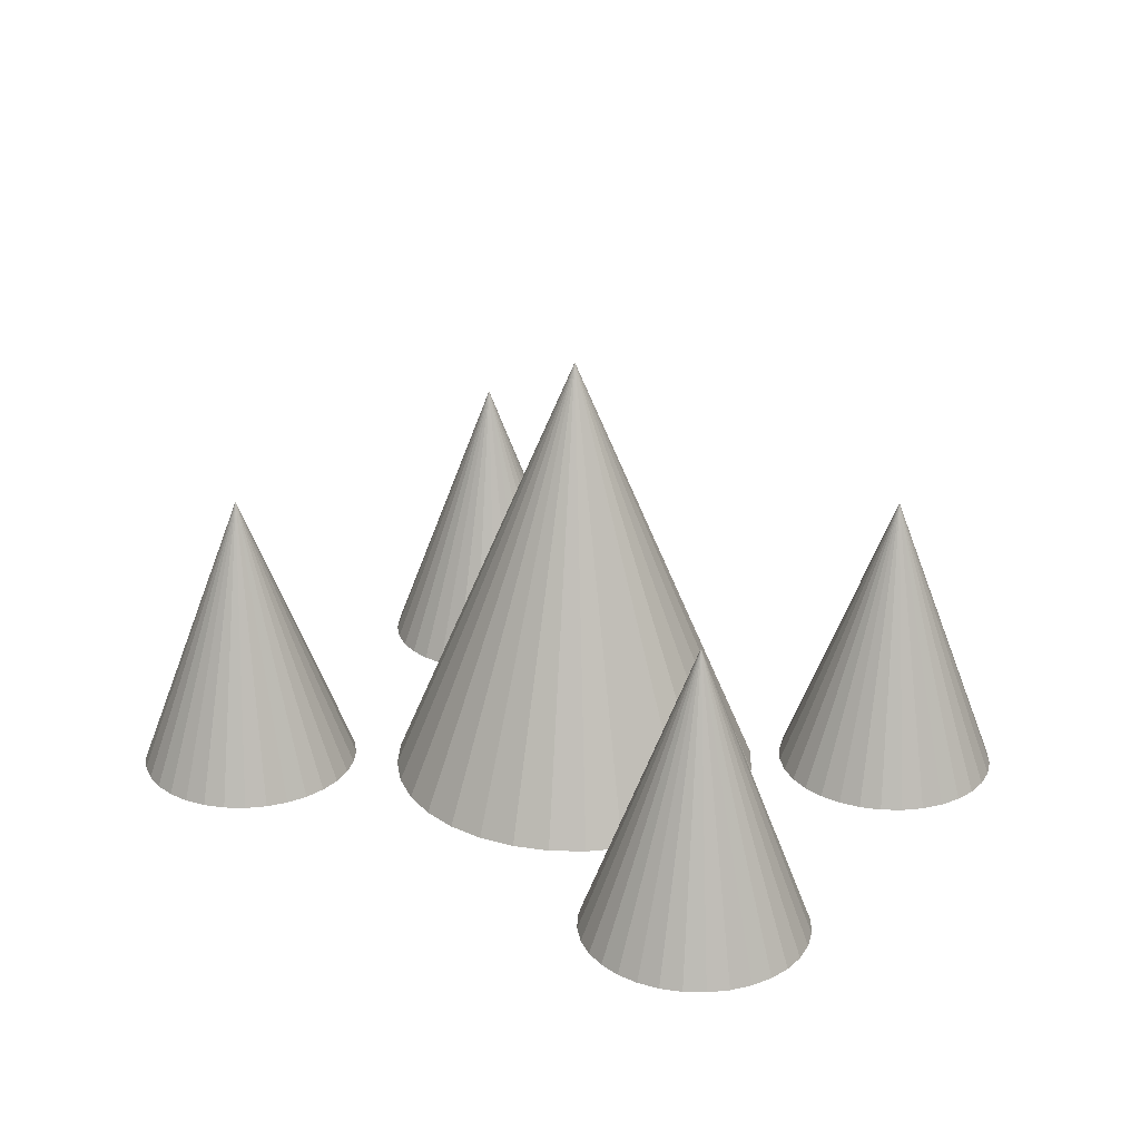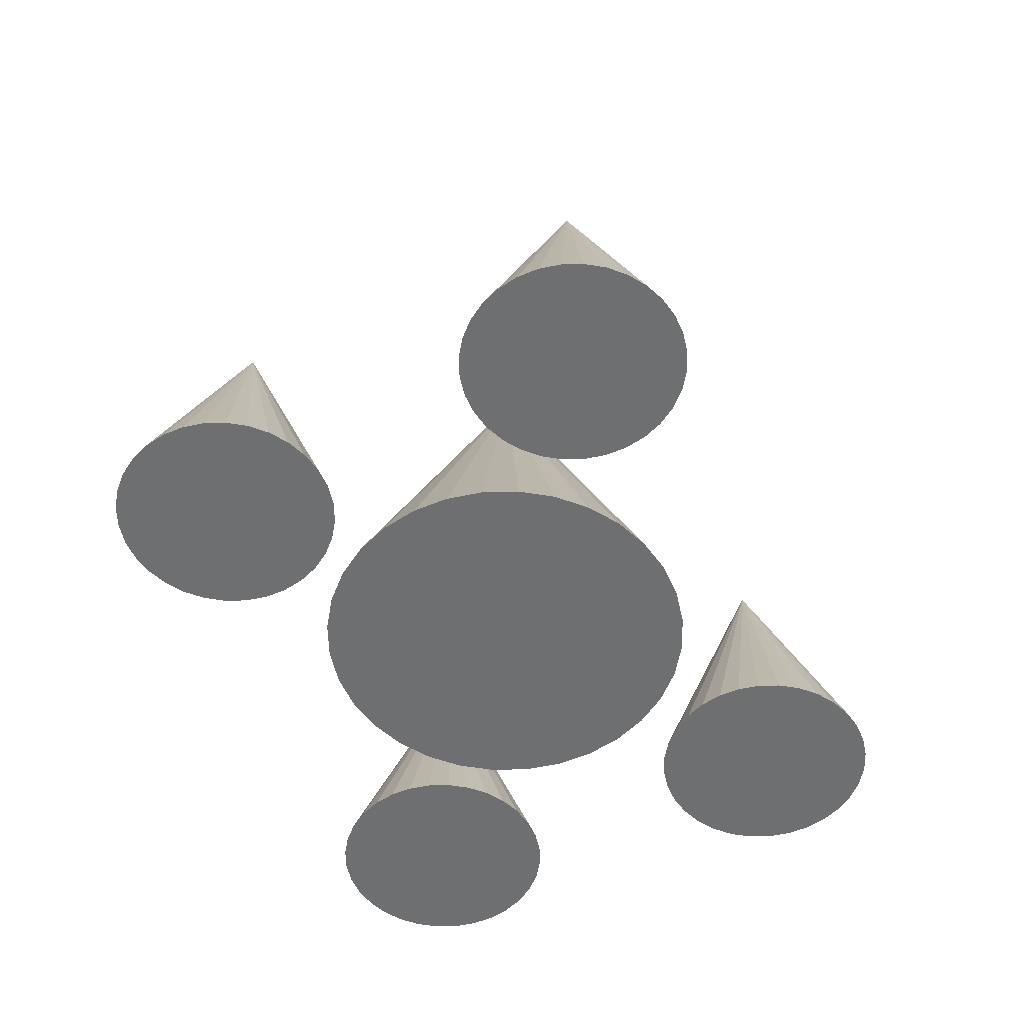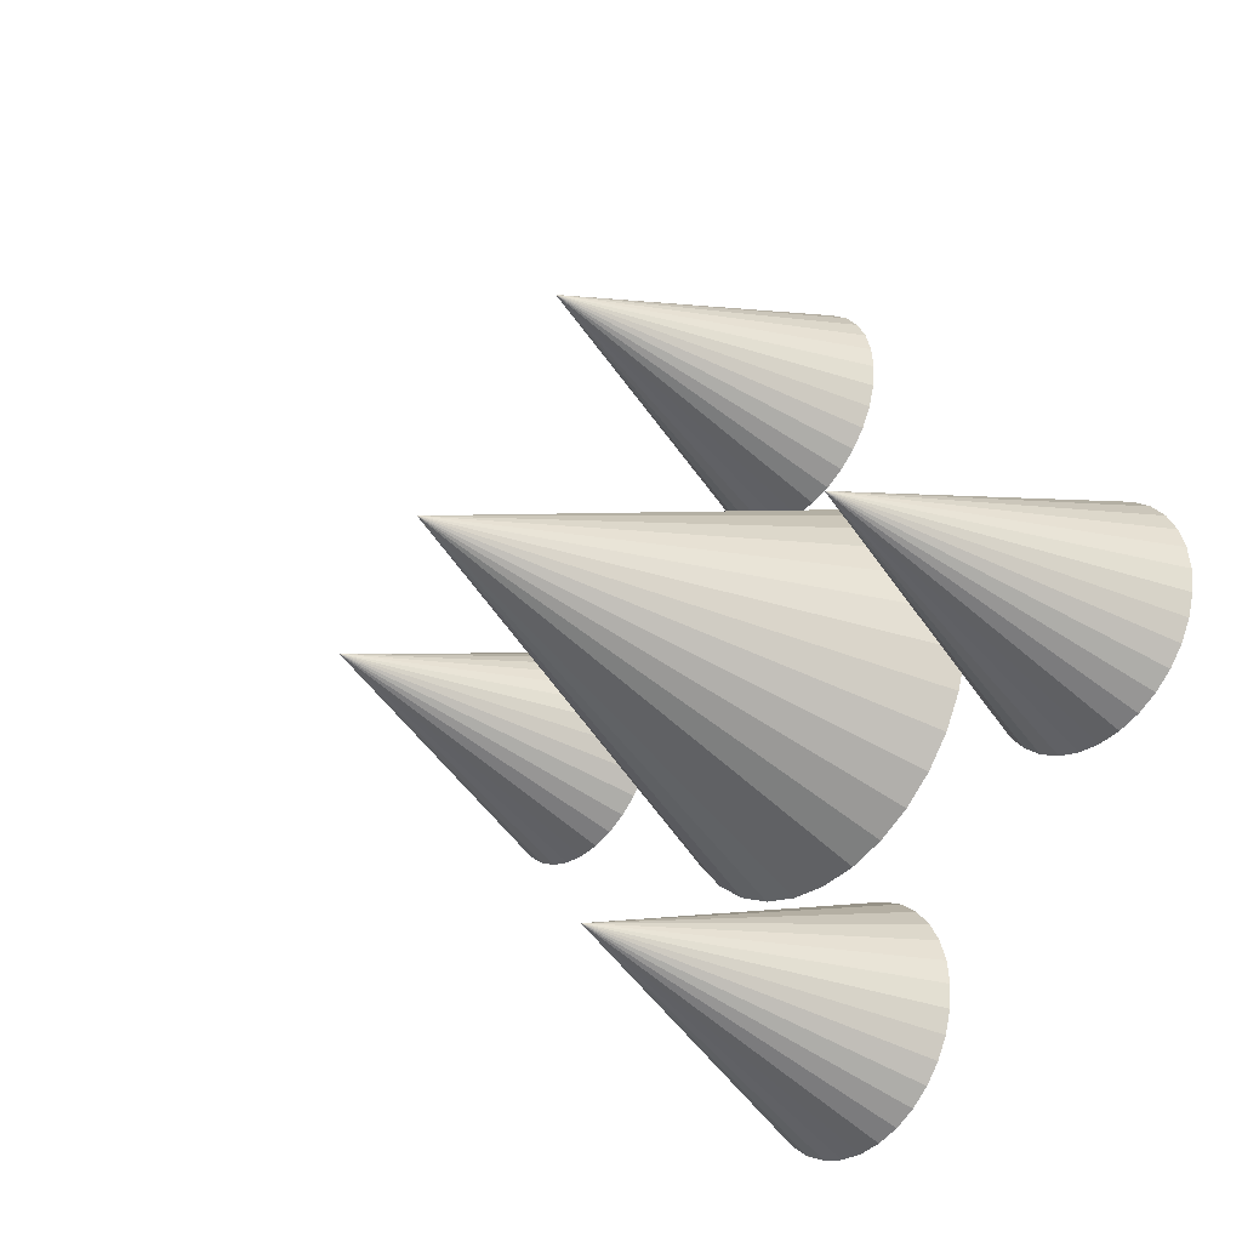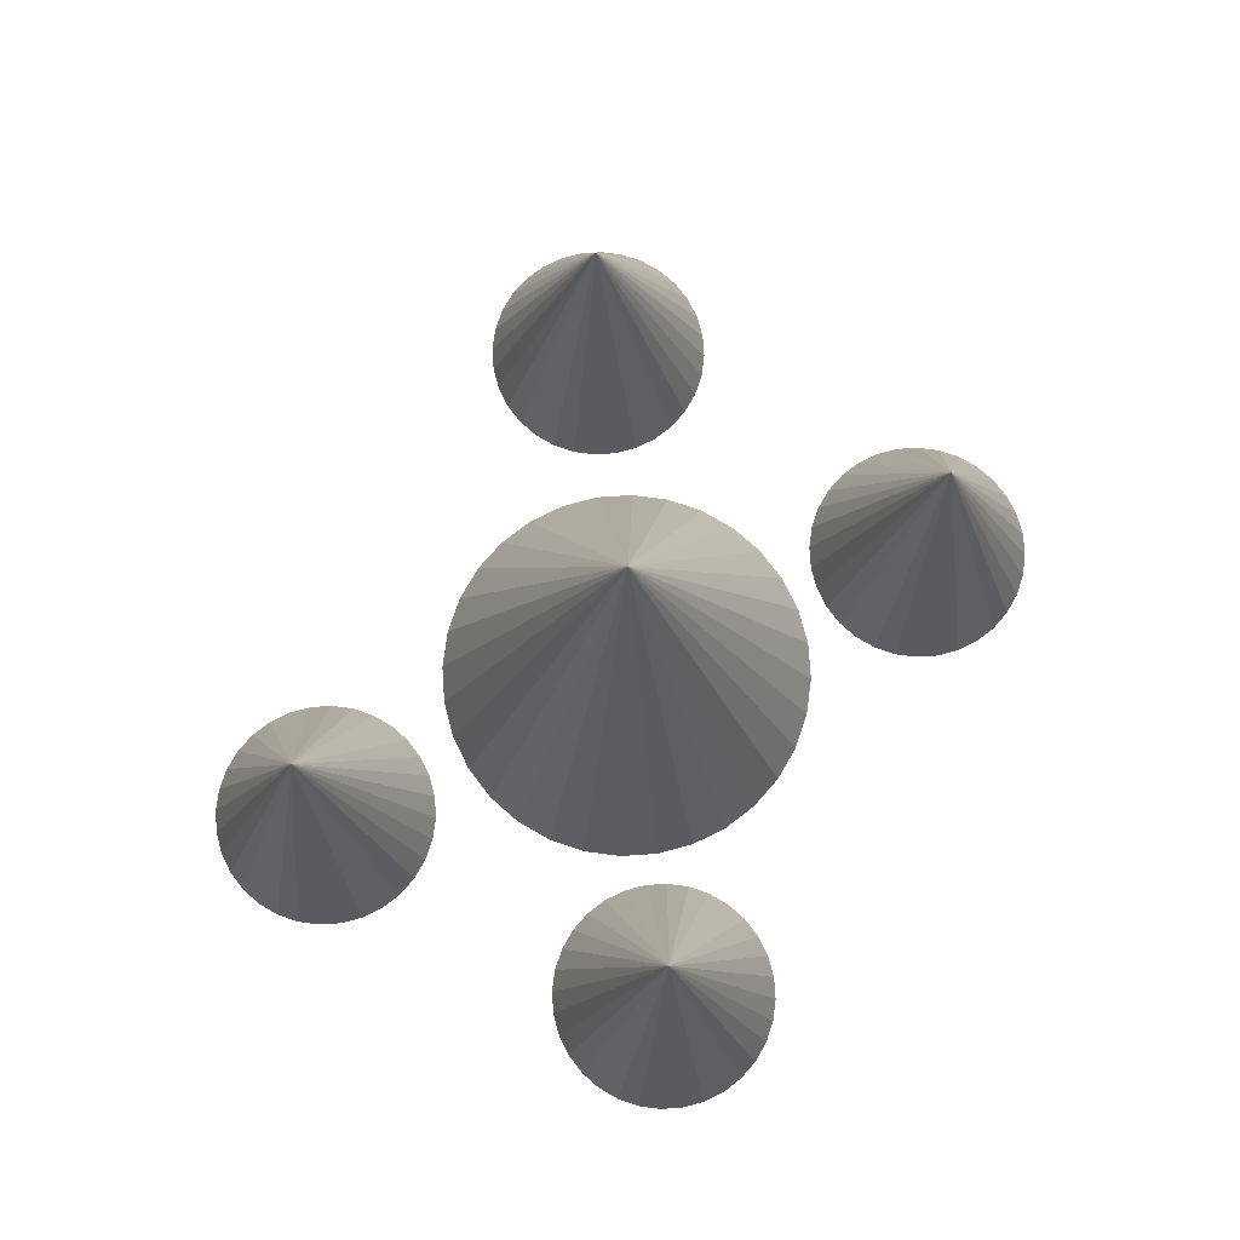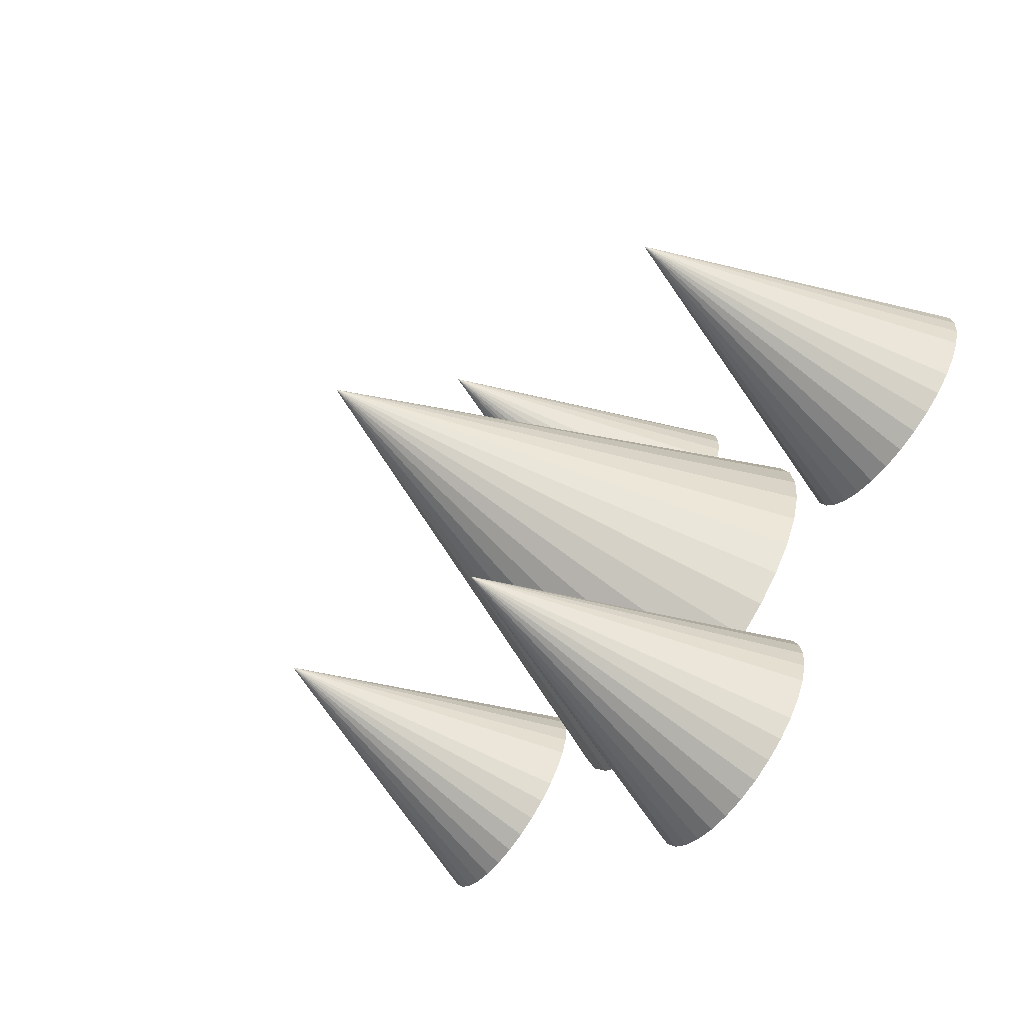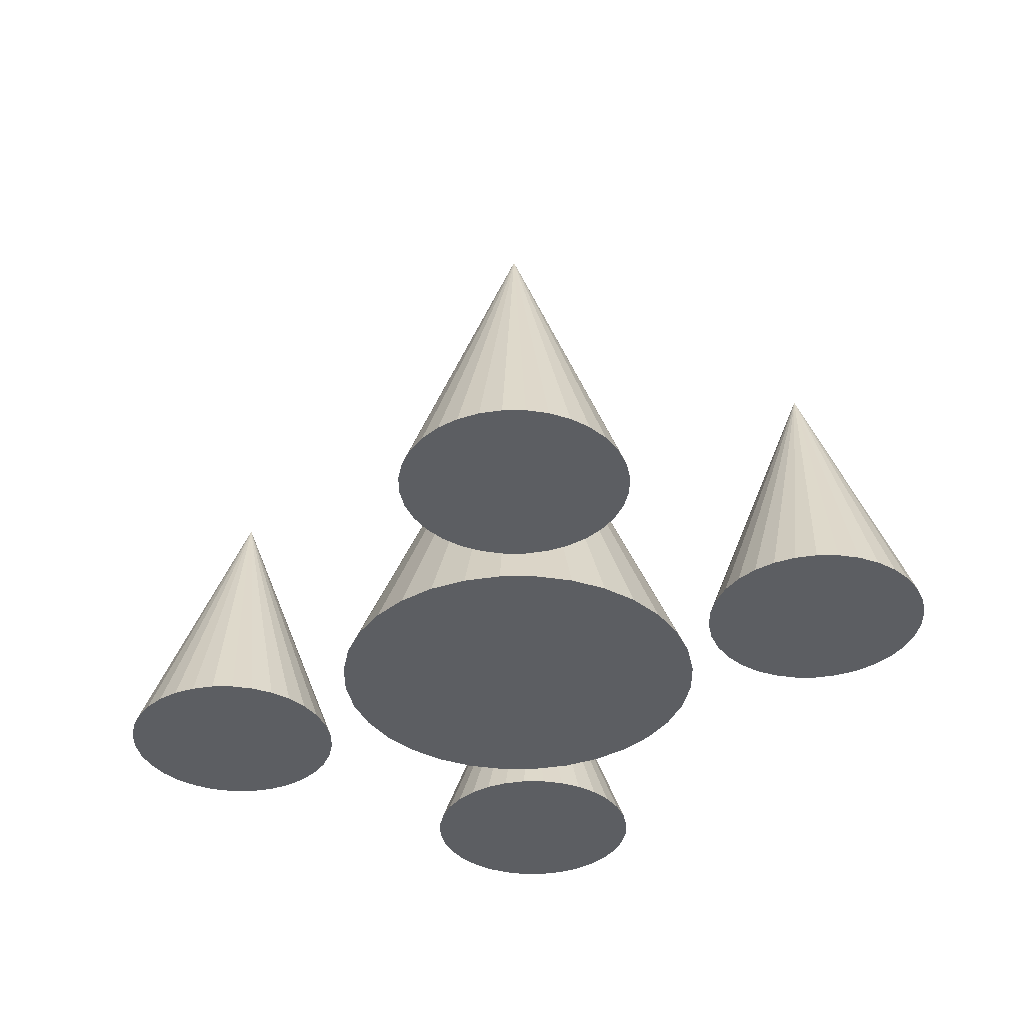
<metadata>
{"format":"obj","ext":"obj","renderer":"f3d","projection":"perspective","resolution":1024,"background":"white","views":[{"elev":25.6,"azim":165.4,"up":"+Y"},{"elev":-54.6,"azim":63.2,"up":"+Y"},{"elev":-33.5,"azim":-130.1,"up":"+Z"},{"elev":77.1,"azim":-110.6,"up":"+Y"},{"elev":-68.1,"azim":-124.9,"up":"+Z"},{"elev":-37.7,"azim":-174.2,"up":"+Y"}]}
</metadata>
<code>
o Cone.001
v -353.5 55.16 -2691
v -351.4 55.16 -2691
v -349.3 55.16 -2691
v -347.3 55.16 -2689
v -345.6 55.16 -2688
v -344.2 55.16 -2686
v -343.2 55.16 -2684
v -342.5 55.16 -2682
v -342.3 55.16 -2680
v -342.5 55.16 -2678
v -343.2 55.16 -2676
v -344.2 55.16 -2674
v -345.6 55.16 -2672
v -347.3 55.16 -2671
v -349.3 55.16 -2670
v -351.4 55.16 -2669
v -353.5 55.16 -2669
v -355.7 55.16 -2669
v -357.8 55.16 -2670
v -359.8 55.16 -2671
v -361.5 55.16 -2672
v -362.9 55.16 -2674
v -363.9 55.16 -2676
v -364.5 55.16 -2678
v -364.8 55.16 -2680
v -364.5 55.16 -2682
v -363.9 55.16 -2684
v -362.9 55.16 -2686
v -361.5 55.16 -2688
v -359.8 55.16 -2689
v -357.8 55.16 -2691
v -355.7 55.16 -2691
v -353.5 81.85 -2680
v -333.8 55.16 -2681
v -332.5 55.16 -2681
v -331.2 55.16 -2681
v -330.1 55.16 -2680
v -329.1 55.16 -2679
v -328.3 55.16 -2678
v -327.6 55.16 -2677
v -327.3 55.16 -2676
v -327.1 55.16 -2675
v -327.3 55.16 -2673
v -327.6 55.16 -2672
v -328.3 55.16 -2671
v -329.1 55.16 -2670
v -330.1 55.16 -2669
v -331.2 55.16 -2668
v -332.5 55.16 -2668
v -333.8 55.16 -2668
v -335.1 55.16 -2668
v -336.3 55.16 -2668
v -337.5 55.16 -2669
v -338.5 55.16 -2670
v -339.3 55.16 -2671
v -339.9 55.16 -2672
v -340.3 55.16 -2673
v -340.4 55.16 -2675
v -340.3 55.16 -2676
v -339.9 55.16 -2677
v -339.3 55.16 -2678
v -338.5 55.16 -2679
v -337.5 55.16 -2680
v -336.3 55.16 -2681
v -335.1 55.16 -2681
v -333.8 72.72 -2675
v -352.7 55.16 -2667
v -351.4 55.16 -2667
v -350.1 55.16 -2667
v -349 55.16 -2666
v -348 55.16 -2665
v -347.2 55.16 -2664
v -346.6 55.16 -2663
v -346.2 55.16 -2662
v -346 55.16 -2661
v -346.2 55.16 -2659
v -346.6 55.16 -2658
v -347.2 55.16 -2657
v -348 55.16 -2656
v -349 55.16 -2655
v -350.1 55.16 -2655
v -351.4 55.16 -2654
v -352.7 55.16 -2654
v -354 55.16 -2654
v -355.2 55.16 -2655
v -356.4 55.16 -2655
v -357.4 55.16 -2656
v -358.2 55.16 -2657
v -358.8 55.16 -2658
v -359.2 55.16 -2659
v -359.3 55.16 -2661
v -359.2 55.16 -2662
v -358.8 55.16 -2663
v -358.2 55.16 -2664
v -357.4 55.16 -2665
v -356.4 55.16 -2666
v -355.2 55.16 -2667
v -354 55.16 -2667
v -352.7 72.72 -2661
v -355.3 55.16 -2707
v -354 55.16 -2707
v -352.8 55.16 -2706
v -351.6 55.16 -2706
v -350.6 55.16 -2705
v -349.8 55.16 -2704
v -349.2 55.16 -2703
v -348.8 55.16 -2701
v -348.7 55.16 -2700
v -348.8 55.16 -2699
v -349.2 55.16 -2698
v -349.8 55.16 -2696
v -350.6 55.16 -2695
v -351.6 55.16 -2695
v -352.8 55.16 -2694
v -354 55.16 -2694
v -355.3 55.16 -2694
v -356.6 55.16 -2694
v -357.8 55.16 -2694
v -359 55.16 -2695
v -360 55.16 -2695
v -360.8 55.16 -2696
v -361.4 55.16 -2698
v -361.8 55.16 -2699
v -361.9 55.16 -2700
v -361.8 55.16 -2701
v -361.4 55.16 -2703
v -360.8 55.16 -2704
v -360 55.16 -2705
v -359 55.16 -2706
v -357.8 55.16 -2706
v -356.6 55.16 -2707
v -355.3 72.72 -2700
v -372.6 55.16 -2692
v -371.3 55.16 -2691
v -370 55.16 -2691
v -368.9 55.16 -2690
v -367.9 55.16 -2690
v -367.1 55.16 -2689
v -366.4 55.16 -2687
v -366.1 55.16 -2686
v -365.9 55.16 -2685
v -366.1 55.16 -2684
v -366.4 55.16 -2682
v -367.1 55.16 -2681
v -367.9 55.16 -2680
v -368.9 55.16 -2679
v -370 55.16 -2679
v -371.3 55.16 -2678
v -372.6 55.16 -2678
v -373.9 55.16 -2678
v -375.1 55.16 -2679
v -376.3 55.16 -2679
v -377.3 55.16 -2680
v -378.1 55.16 -2681
v -378.7 55.16 -2682
v -379.1 55.16 -2684
v -379.2 55.16 -2685
v -379.1 55.16 -2686
v -378.7 55.16 -2687
v -378.1 55.16 -2689
v -377.3 55.16 -2690
v -376.3 55.16 -2690
v -375.1 55.16 -2691
v -373.9 55.16 -2691
v -372.6 72.72 -2685
f 1 33 2
f 2 33 3
f 3 33 4
f 4 33 5
f 5 33 6
f 6 33 7
f 7 33 8
f 8 33 9
f 9 33 10
f 10 33 11
f 11 33 12
f 12 33 13
f 13 33 14
f 14 33 15
f 15 33 16
f 16 33 17
f 17 33 18
f 18 33 19
f 19 33 20
f 20 33 21
f 21 33 22
f 22 33 23
f 23 33 24
f 24 33 25
f 25 33 26
f 26 33 27
f 27 33 28
f 28 33 29
f 29 33 30
f 30 33 31
f 164 148 156
f 31 33 32
f 32 33 1
f 32 1 2
f 2 3 4
f 4 5 6
f 6 7 8
f 8 9 10
f 10 11 12
f 12 13 14
f 14 15 16
f 16 17 18
f 18 19 20
f 20 21 22
f 22 23 24
f 24 25 26
f 26 27 24
f 27 28 24
f 28 29 30
f 30 31 28
f 31 32 28
f 32 2 8
f 2 4 8
f 4 6 8
f 8 10 12
f 12 14 8
f 14 16 8
f 16 18 24
f 18 20 24
f 20 22 24
f 24 28 32
f 34 66 35
f 35 66 36
f 36 66 37
f 37 66 38
f 38 66 39
f 39 66 40
f 40 66 41
f 41 66 42
f 42 66 43
f 43 66 44
f 44 66 45
f 45 66 46
f 46 66 47
f 47 66 48
f 48 66 49
f 49 66 50
f 50 66 51
f 51 66 52
f 52 66 53
f 53 66 54
f 54 66 55
f 55 66 56
f 56 66 57
f 57 66 58
f 58 66 59
f 59 66 60
f 60 66 61
f 61 66 62
f 62 66 63
f 63 66 64
f 131 115 123
f 64 66 65
f 65 66 34
f 65 34 35
f 35 36 37
f 37 38 39
f 39 40 41
f 41 42 43
f 43 44 45
f 45 46 47
f 47 48 49
f 49 50 51
f 51 52 53
f 53 54 55
f 55 56 57
f 57 58 59
f 59 60 57
f 60 61 57
f 61 62 63
f 63 64 61
f 64 65 61
f 65 35 41
f 35 37 41
f 37 39 41
f 41 43 45
f 45 47 41
f 47 49 41
f 49 51 57
f 51 53 57
f 53 55 57
f 57 61 65
f 67 99 68
f 68 99 69
f 69 99 70
f 70 99 71
f 71 99 72
f 72 99 73
f 73 99 74
f 74 99 75
f 75 99 76
f 76 99 77
f 77 99 78
f 78 99 79
f 79 99 80
f 80 99 81
f 81 99 82
f 82 99 83
f 83 99 84
f 84 99 85
f 85 99 86
f 86 99 87
f 87 99 88
f 88 99 89
f 89 99 90
f 90 99 91
f 91 99 92
f 92 99 93
f 93 99 94
f 94 99 95
f 95 99 96
f 96 99 97
f 97 99 98
f 98 99 67
f 98 67 68
f 68 69 70
f 70 71 72
f 72 73 74
f 74 75 76
f 76 77 78
f 78 79 80
f 80 81 82
f 82 83 84
f 84 85 86
f 86 87 88
f 88 89 90
f 90 91 92
f 92 93 90
f 93 94 90
f 94 95 96
f 96 97 94
f 97 98 94
f 98 68 74
f 68 70 74
f 70 72 74
f 74 76 78
f 78 80 74
f 80 82 74
f 82 84 90
f 84 86 90
f 86 88 90
f 90 94 98
f 100 132 101
f 101 132 102
f 102 132 103
f 103 132 104
f 104 132 105
f 105 132 106
f 106 132 107
f 107 132 108
f 108 132 109
f 109 132 110
f 110 132 111
f 111 132 112
f 112 132 113
f 113 132 114
f 114 132 115
f 115 132 116
f 116 132 117
f 117 132 118
f 118 132 119
f 119 132 120
f 120 132 121
f 121 132 122
f 122 132 123
f 123 132 124
f 124 132 125
f 125 132 126
f 126 132 127
f 127 132 128
f 128 132 129
f 129 132 130
f 98 82 90
f 130 132 131
f 131 132 100
f 131 100 101
f 101 102 103
f 103 104 105
f 105 106 107
f 107 108 109
f 109 110 111
f 111 112 113
f 113 114 115
f 115 116 117
f 117 118 119
f 119 120 121
f 121 122 123
f 123 124 125
f 125 126 123
f 126 127 123
f 127 128 129
f 129 130 127
f 130 131 127
f 131 101 107
f 101 103 107
f 103 105 107
f 107 109 111
f 111 113 107
f 113 115 107
f 115 117 123
f 117 119 123
f 119 121 123
f 123 127 131
f 133 165 134
f 134 165 135
f 135 165 136
f 136 165 137
f 137 165 138
f 138 165 139
f 139 165 140
f 140 165 141
f 141 165 142
f 142 165 143
f 143 165 144
f 144 165 145
f 145 165 146
f 146 165 147
f 147 165 148
f 148 165 149
f 149 165 150
f 150 165 151
f 151 165 152
f 152 165 153
f 153 165 154
f 154 165 155
f 155 165 156
f 156 165 157
f 157 165 158
f 158 165 159
f 159 165 160
f 160 165 161
f 161 165 162
f 162 165 163
f 65 49 57
f 163 165 164
f 164 165 133
f 164 133 134
f 134 135 136
f 136 137 138
f 138 139 140
f 140 141 142
f 142 143 144
f 144 145 146
f 146 147 148
f 148 149 150
f 150 151 152
f 152 153 154
f 154 155 156
f 156 157 158
f 158 159 156
f 159 160 156
f 160 161 162
f 162 163 160
f 163 164 160
f 164 134 140
f 134 136 140
f 136 138 140
f 140 142 144
f 144 146 140
f 146 148 140
f 148 150 156
f 150 152 156
f 152 154 156
f 156 160 164
f 8 24 32
f 164 140 148
f 131 107 115
f 98 74 82
f 65 41 49
f 8 16 24

</code>
